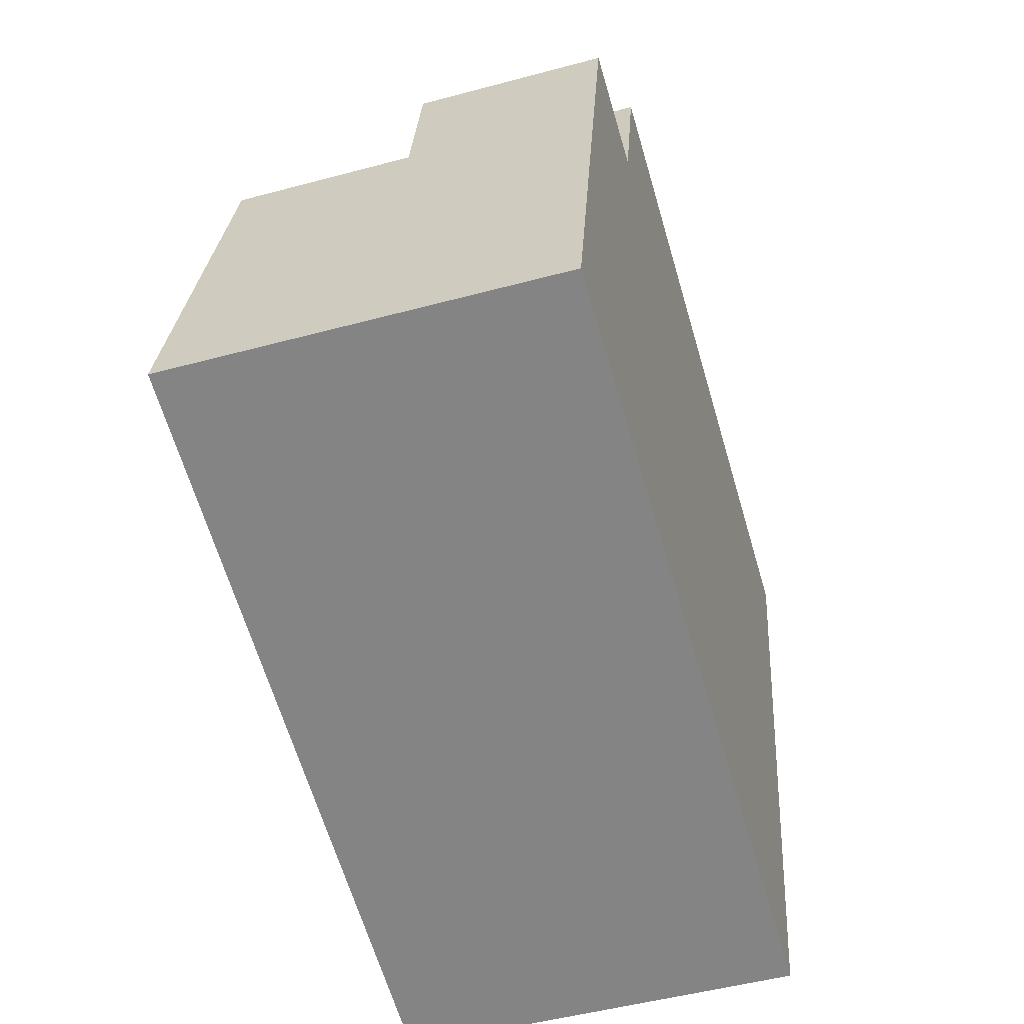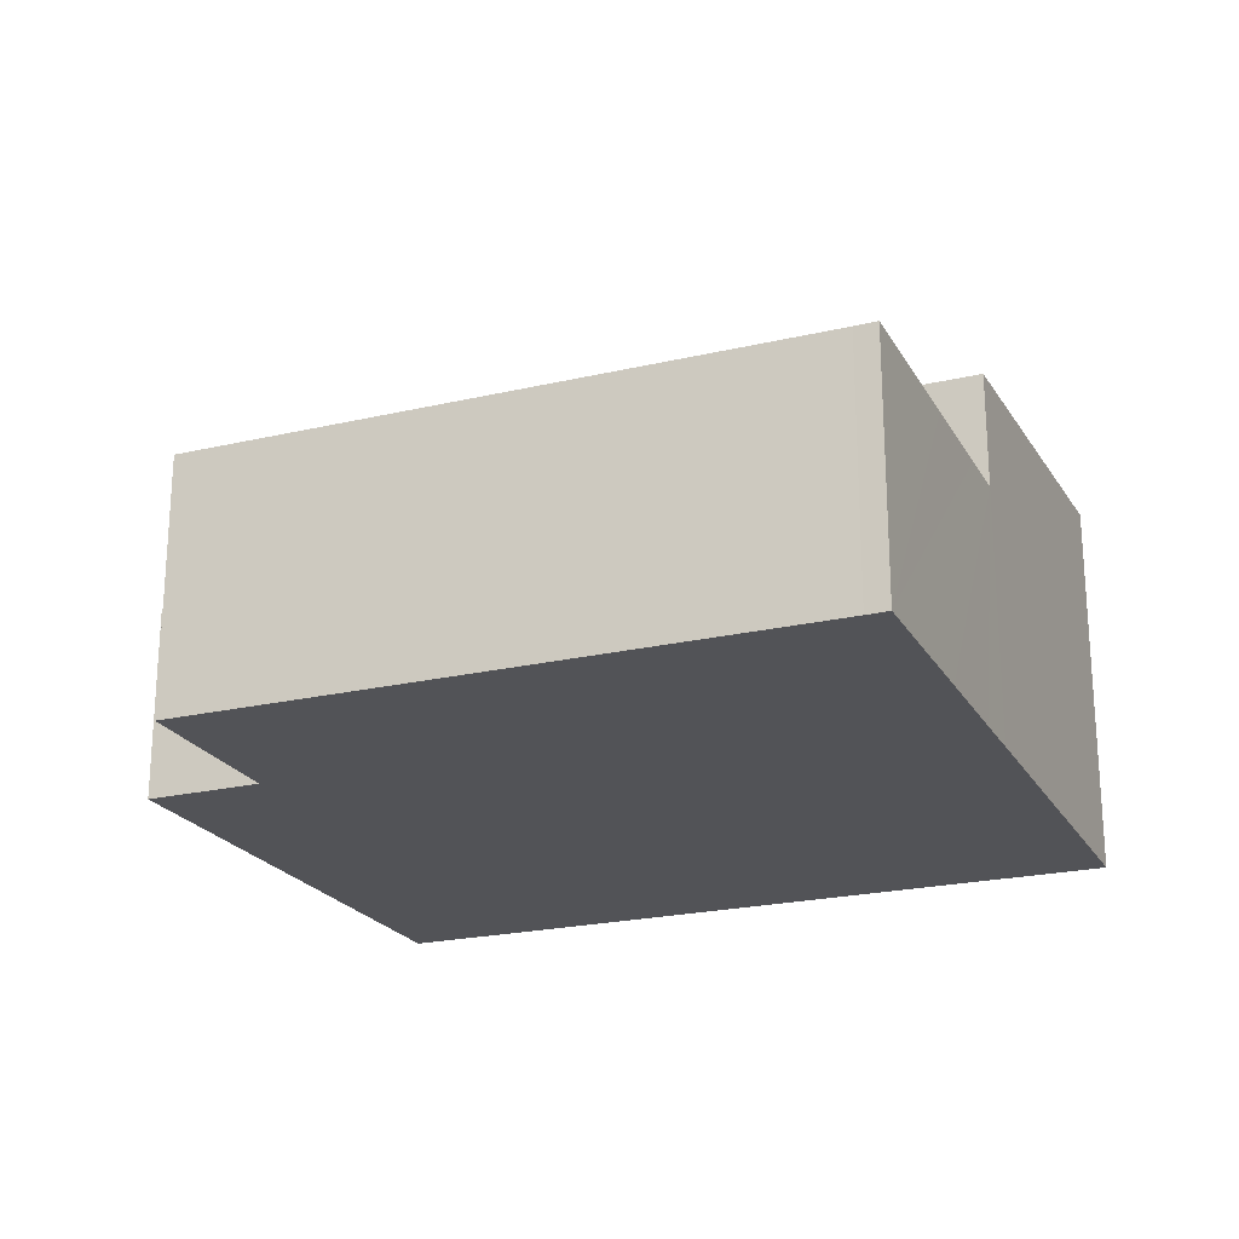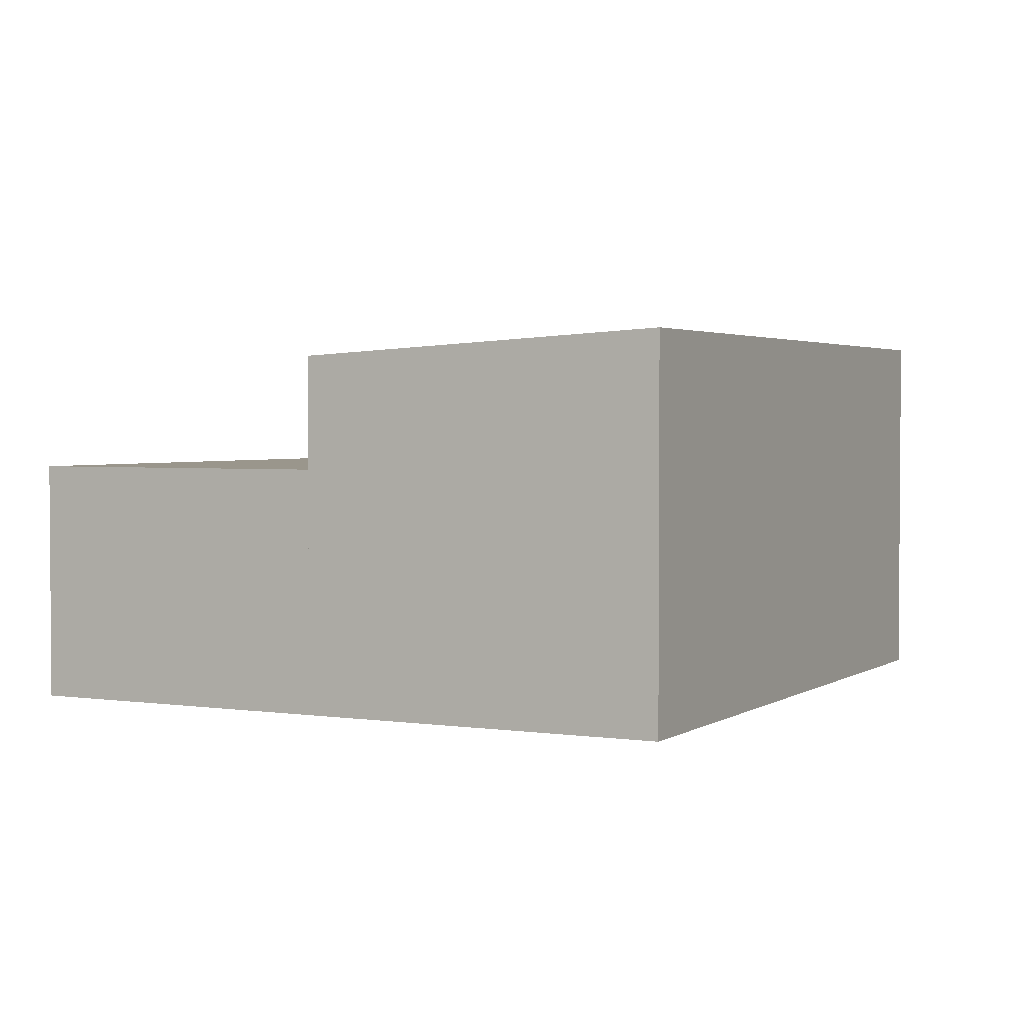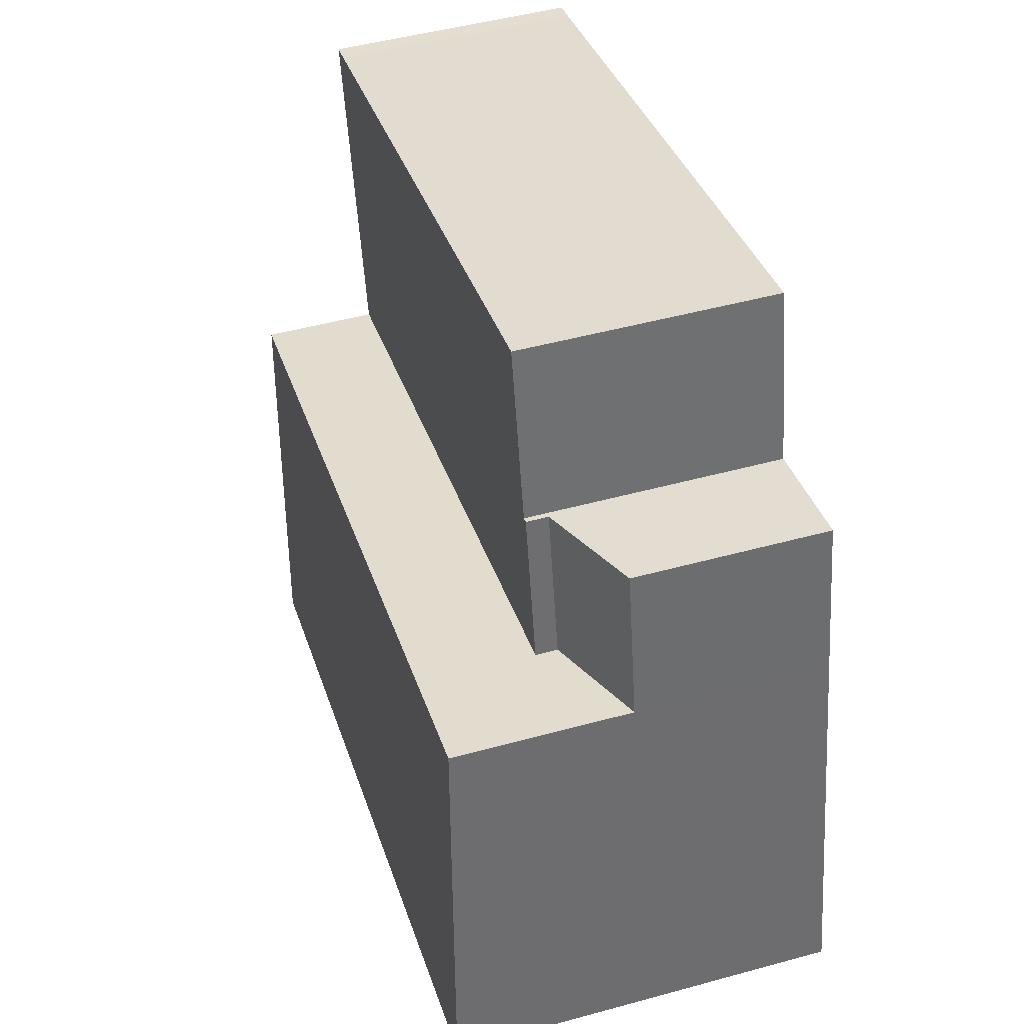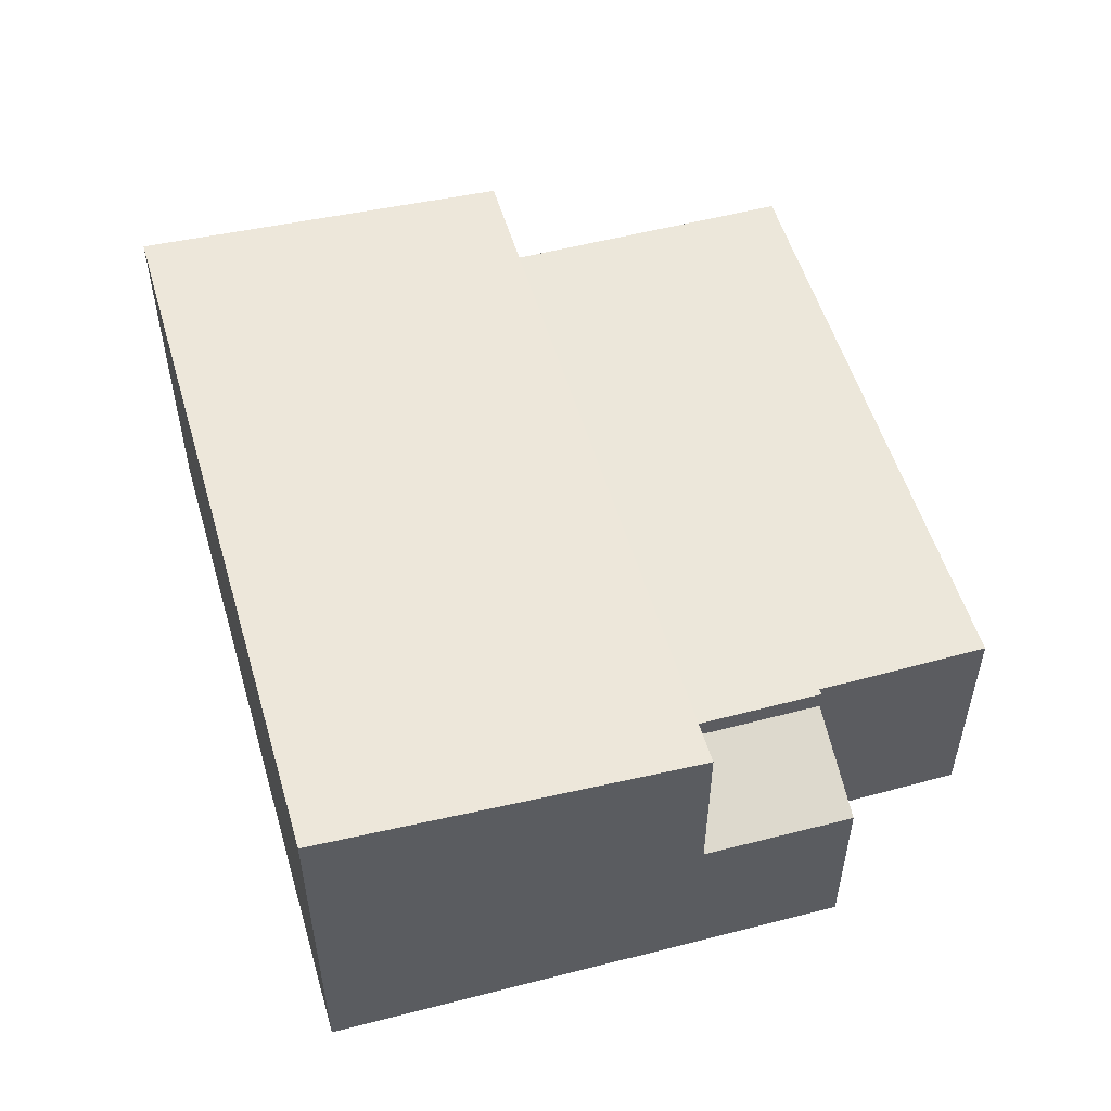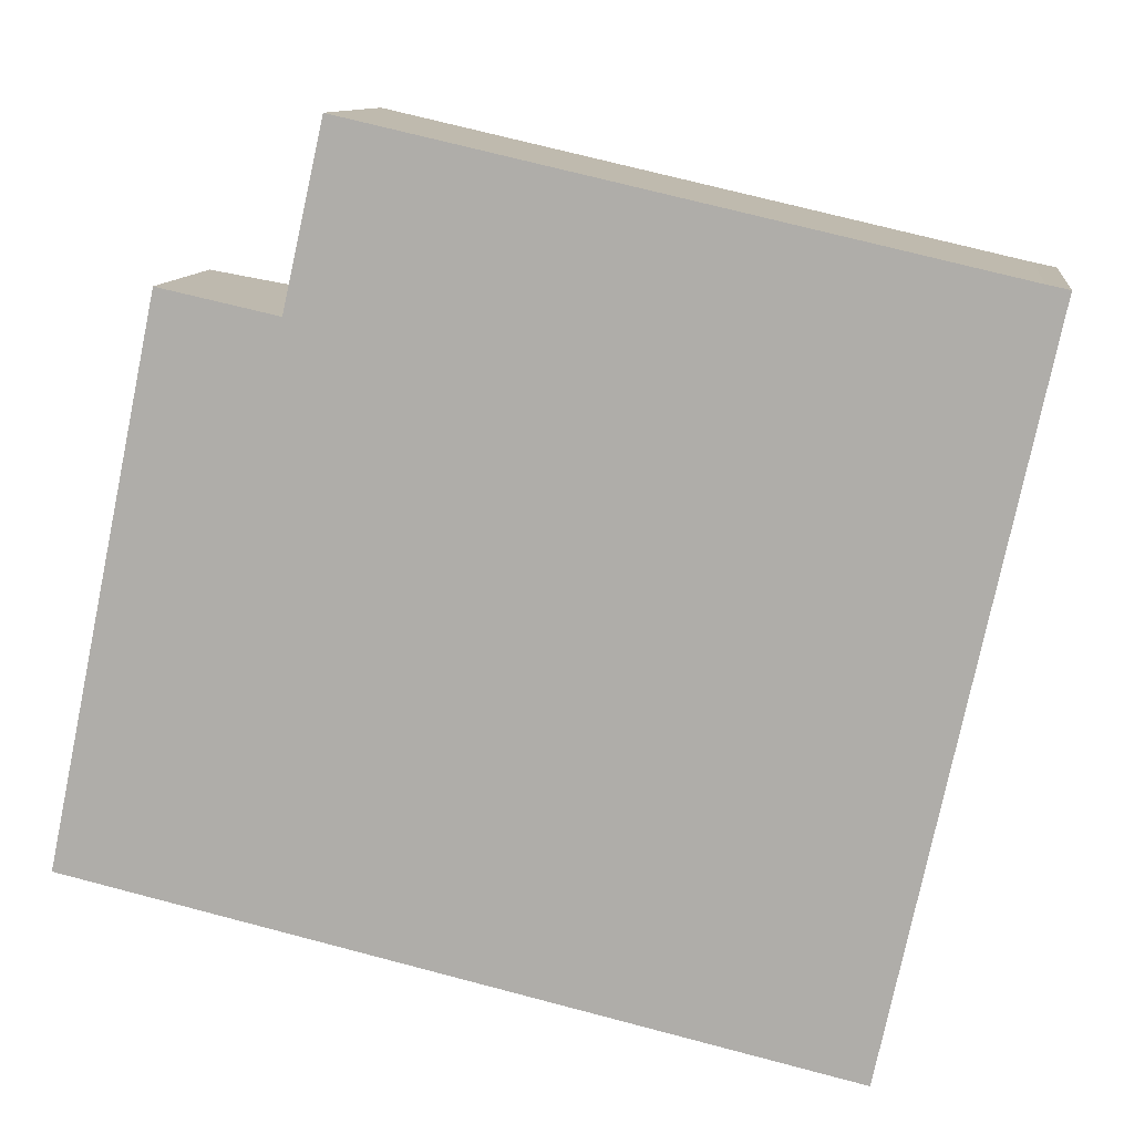
<metadata>
{"format":"obj","ext":"obj","renderer":"f3d","projection":"perspective","resolution":1024,"background":"white","views":[{"elev":-49.6,"azim":-73.4,"up":"+Z"},{"elev":-22.4,"azim":34.8,"up":"+Y"},{"elev":2.5,"azim":129.8,"up":"+Y"},{"elev":48.5,"azim":-107.0,"up":"+Z"},{"elev":54.0,"azim":-93.5,"up":"+Y"},{"elev":10.8,"azim":7.4,"up":"+Z"}]}
</metadata>
<code>
v  20.19 10.87 -4.568
v  23.2 10.27 5.936
v  20.91 10.87 -4.731
v  5.234 10.27 10
v  0 10.87 6.655e-16
v  2.218 10.27 10.68
v  2.218 -6.541e-16 10.68
v  23.2 -3.635e-16 5.936
v  5.234 -6.123e-16 10
v  20.91 2.897e-16 -4.731
v  0 0 0
v  20.19 2.797e-16 -4.568
v  2.218 5.336 10.68
v  6.159 6.426 14.31
v  5.234 6.421 10
v  3.109 5.331 14.98
v  6.159 -8.762e-16 14.31
v  3.109 -9.171e-16 14.98
v  6.159 7.035 14.31
v  6.321 7.035 14.27
v  5.234 7.035 10
v  23.54 7.035 7.503
v  23.2 7.035 5.936
v  24.16 7.035 10.39
v  25.17 7.035 15.12
v  24.56 7.035 15.25
v  7.417 7.035 19.16
v  6.352 7.035 14.41
v  7.417 -1.173e-15 19.16
v  24.56 -9.339e-16 15.25
v  25.17 -9.261e-16 15.12
v  6.321 -8.74e-16 14.27
v  24.16 -6.36e-16 10.39
v  23.54 -4.594e-16 7.503
v  6.352 -8.825e-16 14.41
g defaultobject
f 1 2 3
f 2 1 4
f 4 1 5
f 4 5 6
f 7 4 6
f 4 7 2
f 2 7 8
f 8 7 9
f 2 10 3
f 10 2 8
f 10 1 3
f 1 10 5
f 5 10 11
f 11 10 12
f 11 6 5
f 6 11 7
f 9 10 8
f 10 9 7
f 10 7 11
f 10 11 12
f 13 14 15
f 14 13 16
f 16 17 14
f 17 16 18
f 17 15 14
f 15 17 9
f 9 13 15
f 13 9 7
f 7 16 13
f 16 7 18
f 7 17 18
f 17 7 9
f 19 20 21
f 21 22 23
f 22 21 24
f 24 21 25
f 25 21 26
f 26 21 20
f 26 20 27
f 27 20 28
f 29 26 27
f 26 29 30
f 30 25 26
f 25 30 31
f 17 20 19
f 20 17 32
f 31 24 25
f 24 31 22
f 22 31 33
f 22 33 23
f 23 33 34
f 23 34 8
f 8 21 23
f 21 8 9
f 9 19 21
f 19 9 17
f 28 29 27
f 29 28 20
f 29 20 35
f 35 20 32
f 31 32 33
f 32 31 35
f 35 31 30
f 35 30 29
f 34 9 8
f 9 34 33
f 9 33 32
f 9 32 17

</code>
